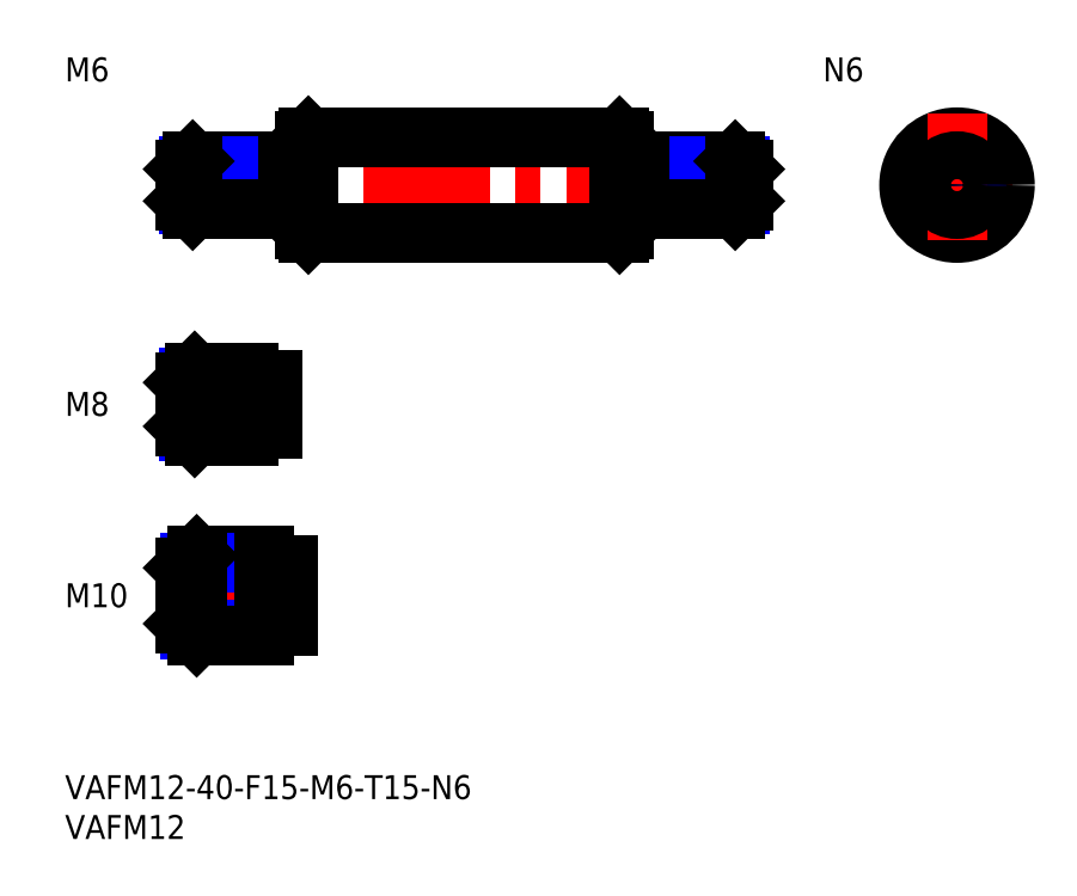
<metadata>
{"format":"dxf","ext":"dxf","renderer":"ezdxf+matplotlib","layout":"modelspace","background":"white","min_lineweight":24,"dpi":150}
</metadata>
<code>
0
SECTION
2
ENTITIES
0
INSERT
8
MSM_CONTINUOUS
2
*U10
10
0
20
0
30
0
0
INSERT
8
MSM_CONTINUOUS
2
*U11
10
0
20
0
30
0
0
INSERT
8
MSM_CONTINUOUS
2
*U12
10
0
20
0
30
0
0
LINE
8
MSM_CENTER
10
13
20
22.5
30
0
11
30
21
22.5
31
0
0
INSERT
8
MSM_CONTINUOUS
2
*U13
10
0
20
0
30
0
0
LINE
8
MSM_CENTER
10
13
20
46.5
30
0
11
28
21
46.5
31
0
0
LINE
8
MSM_NARROW
10
23
20
43.18
30
0
11
15.57
21
43.18
31
0
0
LINE
8
MSM_CONTINUOUS
10
23
20
42.5
30
0
11
16.25
21
42.5
31
0
0
LINE
8
MSM_CONTINUOUS
10
23
20
50.5
30
0
11
16.25
21
50.5
31
0
0
LINE
8
MSM_NARROW
10
23
20
49.82
30
0
11
15.57
21
49.82
31
0
0
LINE
8
MSM_CONTINUOUS
10
15
20
43.75
30
0
11
15
21
49.25
31
0
0
LINE
8
MSM_NARROW
10
25
20
18.31
30
0
11
15.69
21
18.31
31
0
0
LINE
8
MSM_CONTINUOUS
10
25
20
17.5
30
0
11
16.5
21
17.5
31
0
0
LINE
8
MSM_CONTINUOUS
10
25
20
27.5
30
0
11
16.5
21
27.5
31
0
0
LINE
8
MSM_NARROW
10
25
20
26.69
30
0
11
15.69
21
26.69
31
0
0
LINE
8
MSM_CONTINUOUS
10
15
20
19
30
0
11
15
21
26
31
0
0
LINE
8
MSM_CONTINUOUS
10
23
20
50.5
30
0
11
23
21
42.5
31
0
0
LINE
8
MSM_CONTINUOUS
10
25
20
27.5
30
0
11
25
21
17.5
31
0
0
LINE
8
MSM_CONTINUOUS
10
16.25
20
50.5
30
0
11
15
21
49.25
31
0
0
LINE
8
MSM_CONTINUOUS
10
16.25
20
42.5
30
0
11
15
21
43.75
31
0
0
LINE
8
MSM_CONTINUOUS
10
16.25
20
50.5
30
0
11
16.25
21
42.5
31
0
0
LINE
8
MSM_CONTINUOUS
10
16.5
20
27.5
30
0
11
15
21
26
31
0
0
LINE
8
MSM_CONTINUOUS
10
16.5
20
17.5
30
0
11
15
21
19
31
0
0
LINE
8
MSM_CONTINUOUS
10
16.5
20
27.5
30
0
11
16.5
21
17.5
31
0
0
LINE
8
MSM_CONTINUOUS
10
26
20
49.5
30
0
11
26
21
43.5
31
0
0
LINE
8
MSM_CONTINUOUS
10
23
20
49.5
30
0
11
26
21
49.5
31
0
0
LINE
8
MSM_CONTINUOUS
10
23
20
43.5
30
0
11
26
21
43.5
31
0
0
LINE
8
MSM_CONTINUOUS
10
28
20
26.35
30
0
11
28
21
18.65
31
0
0
LINE
8
MSM_CONTINUOUS
10
25
20
26.35
30
0
11
28
21
26.35
31
0
0
LINE
8
MSM_CONTINUOUS
10
25
20
18.65
30
0
11
28
21
18.65
31
0
0
LINE
8
MSM_CENTER
10
12
20
74
30
0
11
88
21
74
31
0
0
LINE
8
MSM_CONTINUOUS
10
30.5
20
80
30
0
11
69.5
21
80
31
0
0
LINE
8
MSM_CONTINUOUS
10
30.5
20
68
30
0
11
69.5
21
68
31
0
0
LINE
8
MSM_CONTINUOUS
10
30
20
68.5
30
0
11
30
21
79.5
31
0
0
LINE
8
MSM_CENTER
10
102.8
20
74
30
0
11
120.8
21
74
31
0
0
CIRCLE
8
MSM_CONTINUOUS
10
111.8
20
74
30
0
40
6
0
LINE
8
MSM_CENTER
10
111.8
20
83
30
0
11
111.8
21
65
31
0
0
LINE
8
MSM_CONTINUOUS
10
70
20
79.5
30
0
11
70
21
68.5
31
0
0
LINE
8
MSM_CONTINUOUS
10
30.5
20
68
30
0
11
30.5
21
80
31
0
0
LINE
8
MSM_CONTINUOUS
10
69.5
20
80
30
0
11
69.5
21
68
31
0
0
LINE
8
MSM_CONTINUOUS
10
30
20
79.5
30
0
11
30.5
21
80
31
0
0
LINE
8
MSM_CONTINUOUS
10
30
20
68.5
30
0
11
30.5
21
68
31
0
0
LINE
8
MSM_CONTINUOUS
10
69.5
20
68
30
0
11
70
21
68.5
31
0
0
LINE
8
MSM_CONTINUOUS
10
69.5
20
80
30
0
11
70
21
79.5
31
0
0
INSERT
8
MSM_CONTINUOUS
2
*U14
10
0
20
0
30
0
0
LINE
8
MSM_CONTINUOUS
10
28
20
77
30
0
11
16
21
77
31
0
0
LINE
8
MSM_NARROW
10
28
20
76.46
30
0
11
15.46
21
76.46
31
0
0
LINE
8
MSM_NARROW
10
28
20
71.54
30
0
11
15.46
21
71.54
31
0
0
LINE
8
MSM_CONTINUOUS
10
28
20
71
30
0
11
16
21
71
31
0
0
LINE
8
MSM_CONTINUOUS
10
15
20
76
30
0
11
15
21
72
31
0
0
LINE
8
MSM_CONTINUOUS
10
28
20
77
30
0
11
28
21
71
31
0
0
LINE
8
MSM_CONTINUOUS
10
16
20
77
30
0
11
15
21
76
31
0
0
LINE
8
MSM_CONTINUOUS
10
16
20
71
30
0
11
15
21
72
31
0
0
LINE
8
MSM_CONTINUOUS
10
16
20
77
30
0
11
16
21
71
31
0
0
LINE
8
MSM_CONTINUOUS
10
28
20
76.1
30
0
11
30
21
76.1
31
0
0
LINE
8
MSM_CONTINUOUS
10
28
20
71.9
30
0
11
30
21
71.9
31
0
0
INSERT
8
MSM_CONTINUOUS
2
*U15
10
0
20
0
30
0
0
LINE
8
MSM_CONTINUOUS
10
72
20
77
30
0
11
84
21
77
31
0
0
LINE
8
MSM_NARROW
10
72
20
76.46
30
0
11
84.54
21
76.46
31
0
0
LINE
8
MSM_NARROW
10
72
20
71.54
30
0
11
84.54
21
71.54
31
0
0
LINE
8
MSM_CONTINUOUS
10
72
20
71
30
0
11
84
21
71
31
0
0
LINE
8
MSM_CONTINUOUS
10
85
20
76
30
0
11
85
21
72
31
0
0
LINE
8
MSM_CONTINUOUS
10
72
20
77
30
0
11
72
21
71
31
0
0
LINE
8
MSM_CONTINUOUS
10
84
20
77
30
0
11
85
21
76
31
0
0
LINE
8
MSM_CONTINUOUS
10
84
20
71
30
0
11
85
21
72
31
0
0
LINE
8
MSM_CONTINUOUS
10
84
20
77
30
0
11
84
21
71
31
0
0
LINE
8
MSM_CONTINUOUS
10
72
20
76.1
30
0
11
70
21
76.1
31
0
0
LINE
8
MSM_CONTINUOUS
10
72
20
71.9
30
0
11
70
21
71.9
31
0
0
CIRCLE
8
MSM_NARROW
10
111.8
20
74
30
0
40
2.458
0
CIRCLE
8
MSM_CONTINUOUS
10
111.8
20
74
30
0
40
3
0
ENDSEC
0
EOF

</code>
